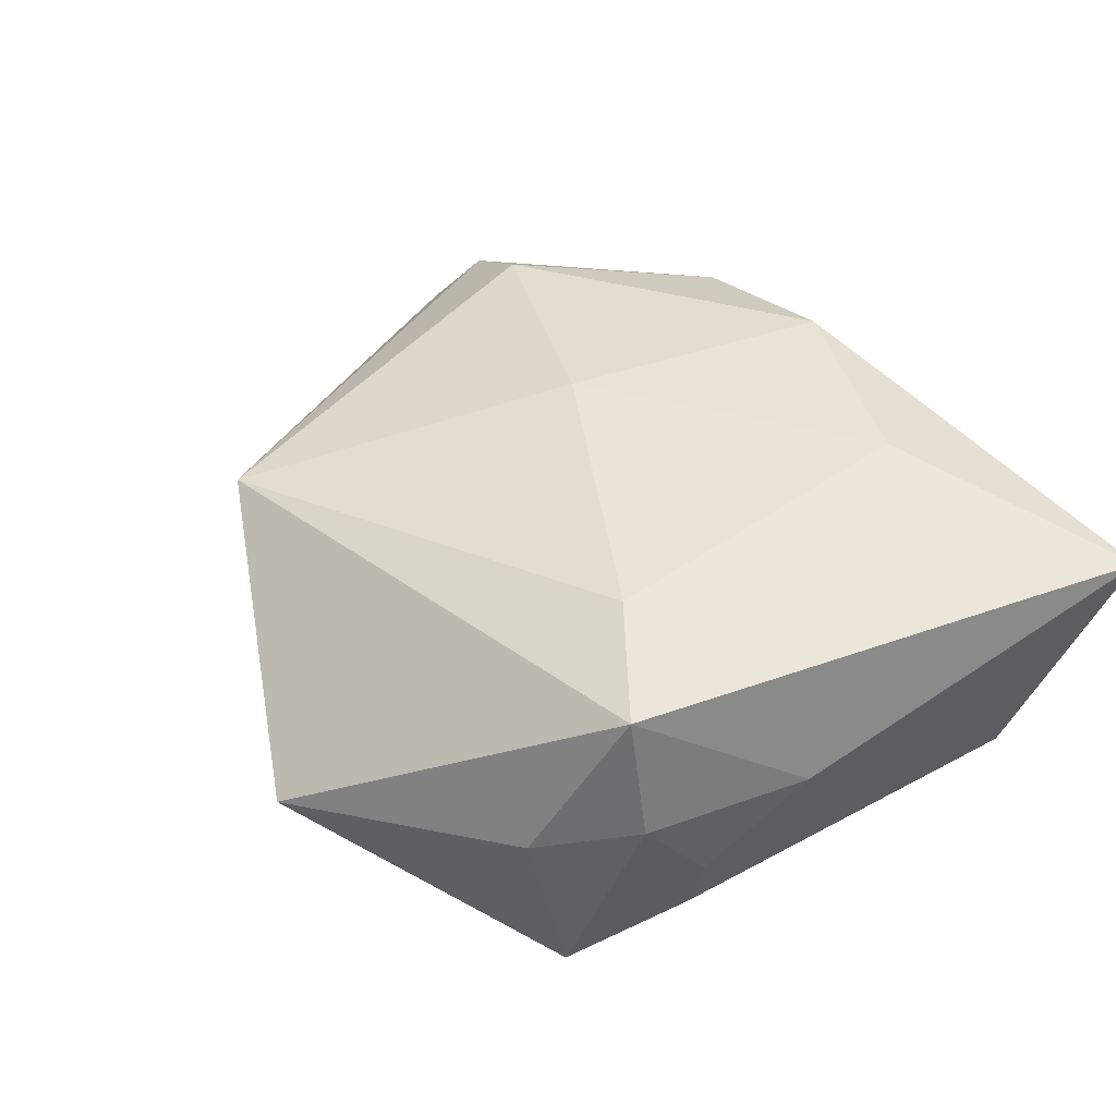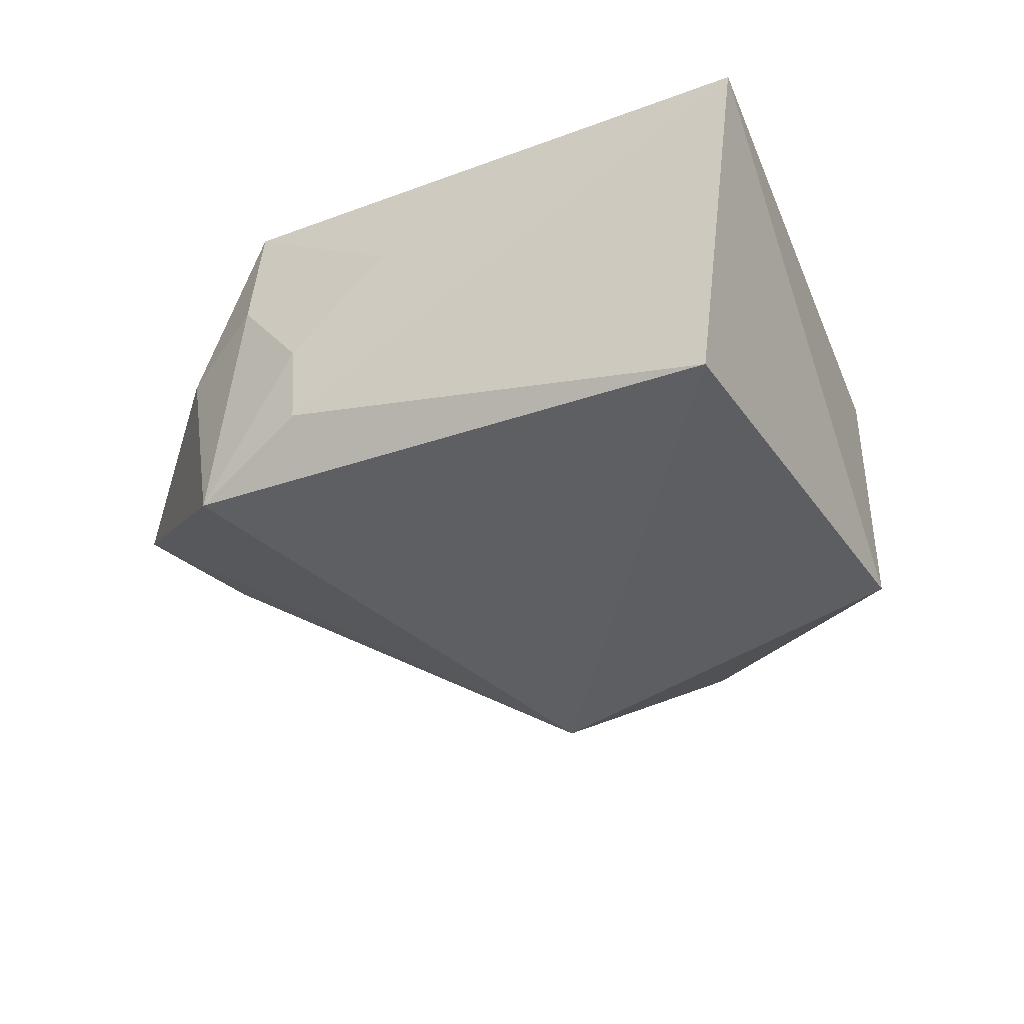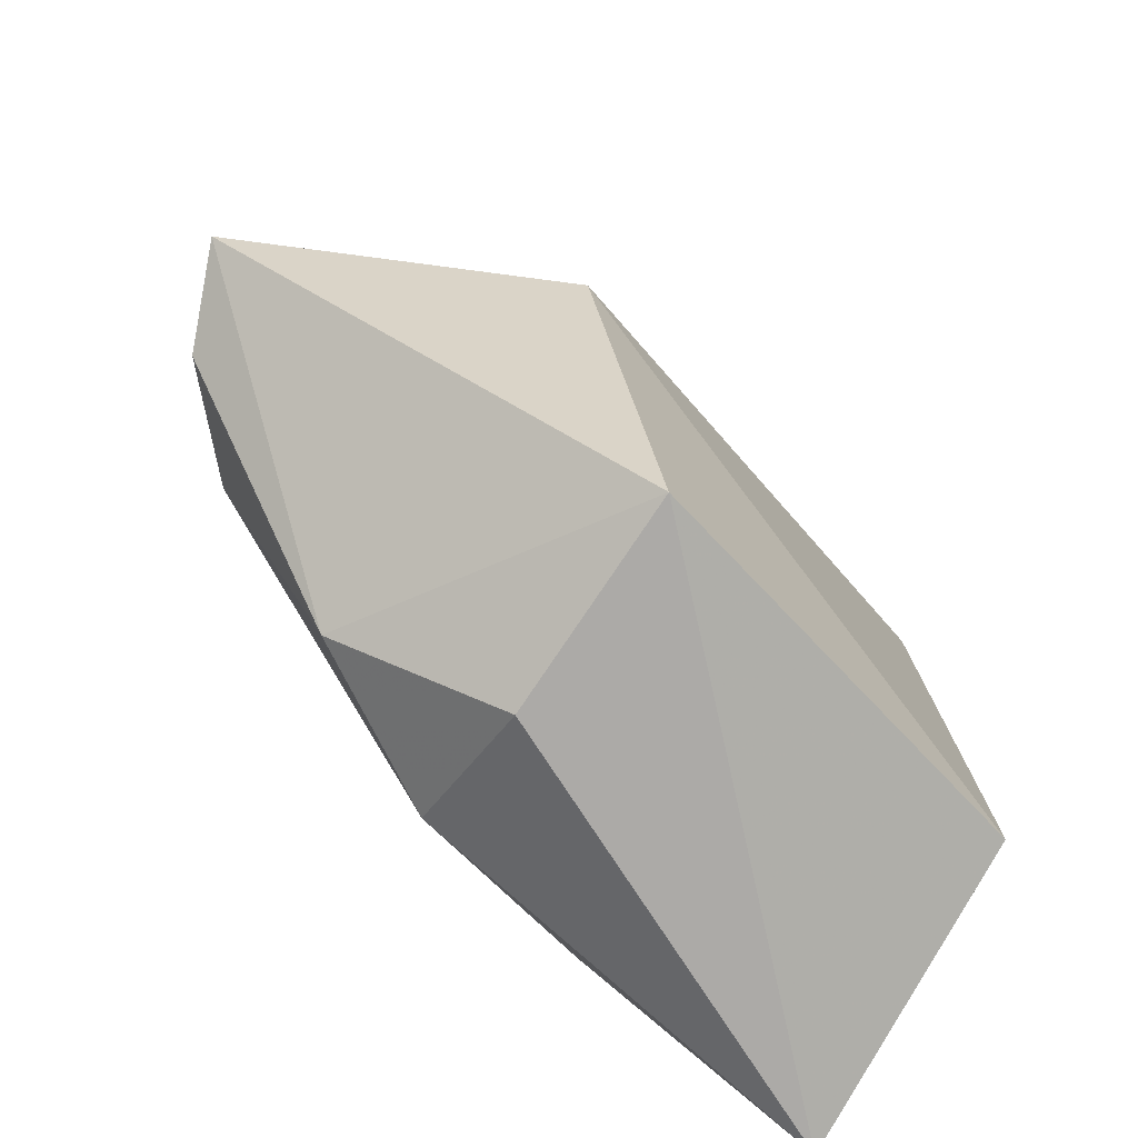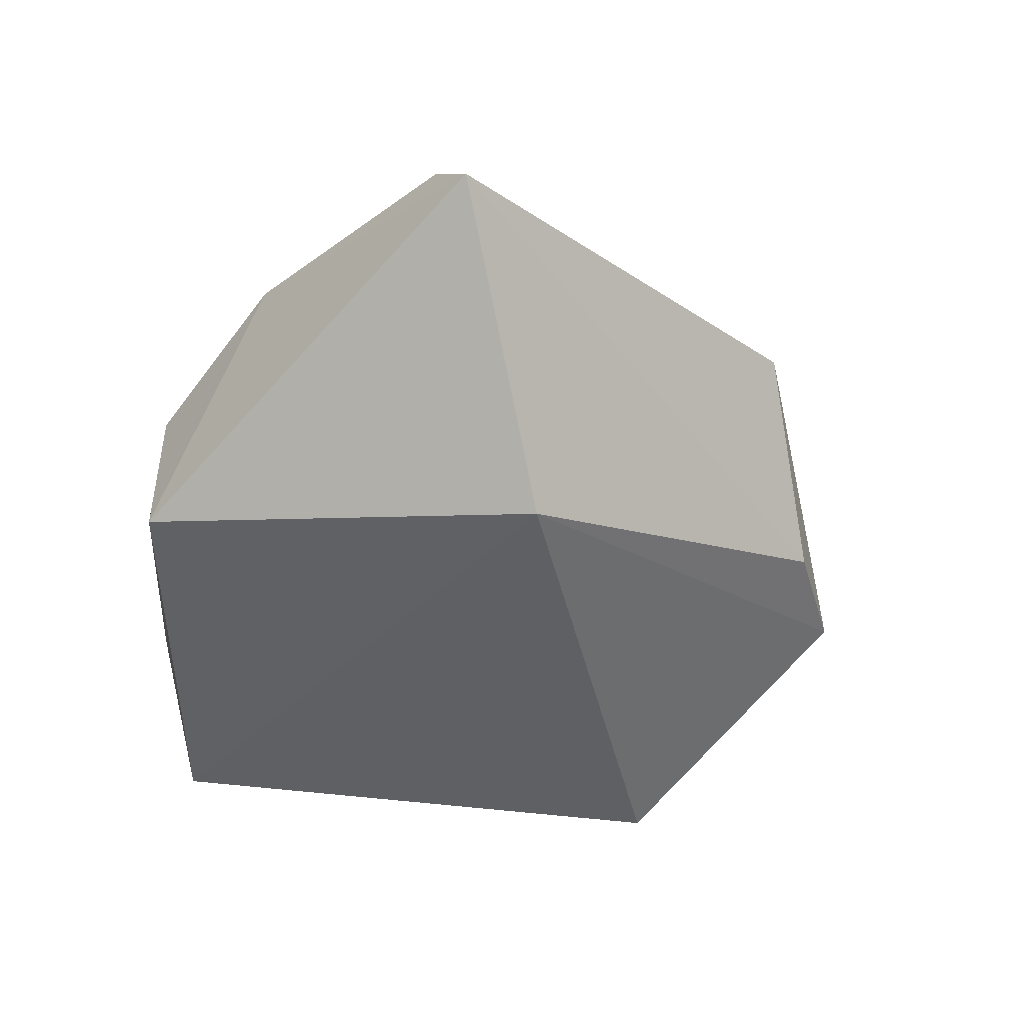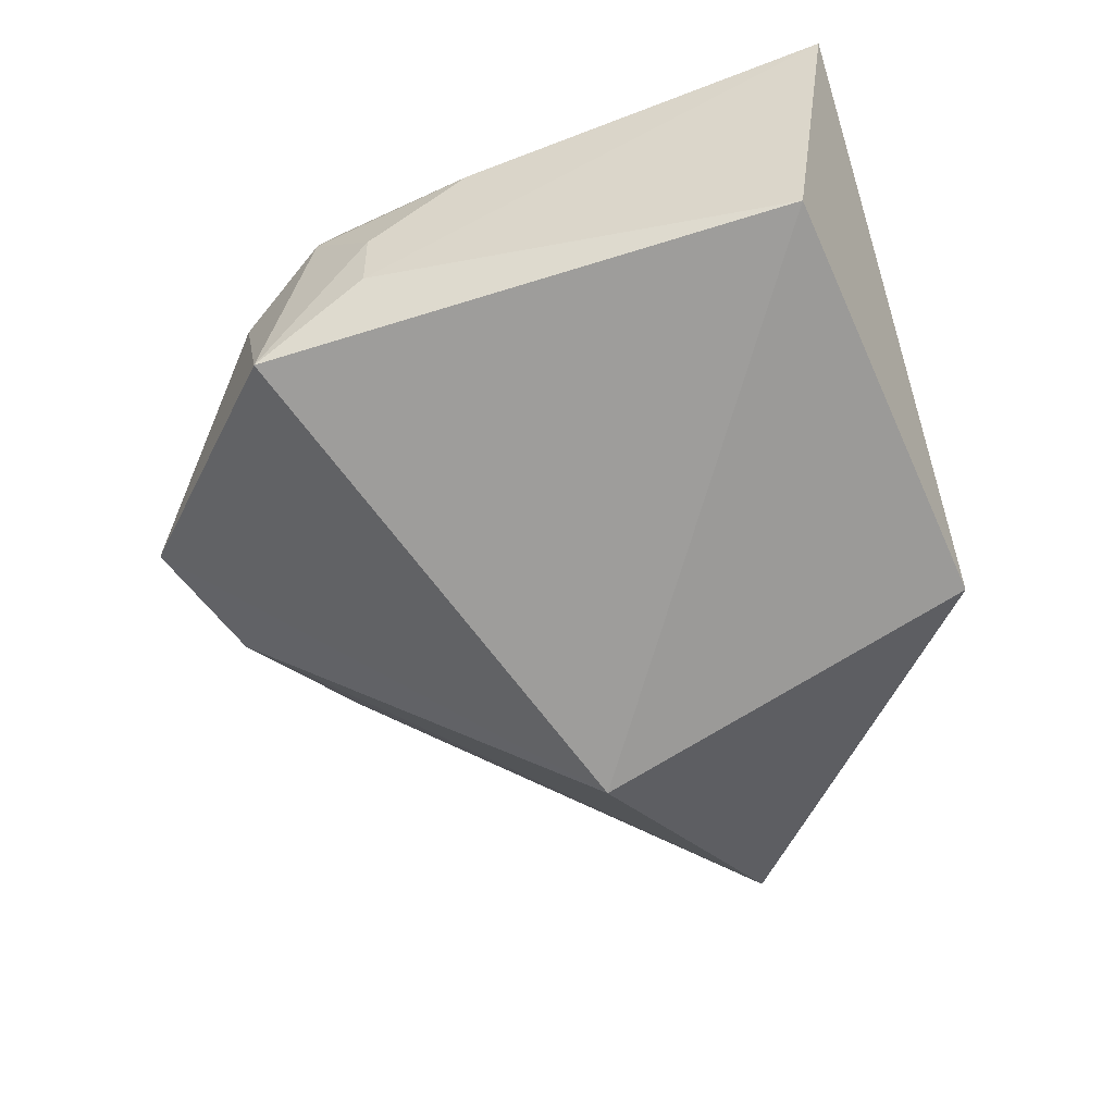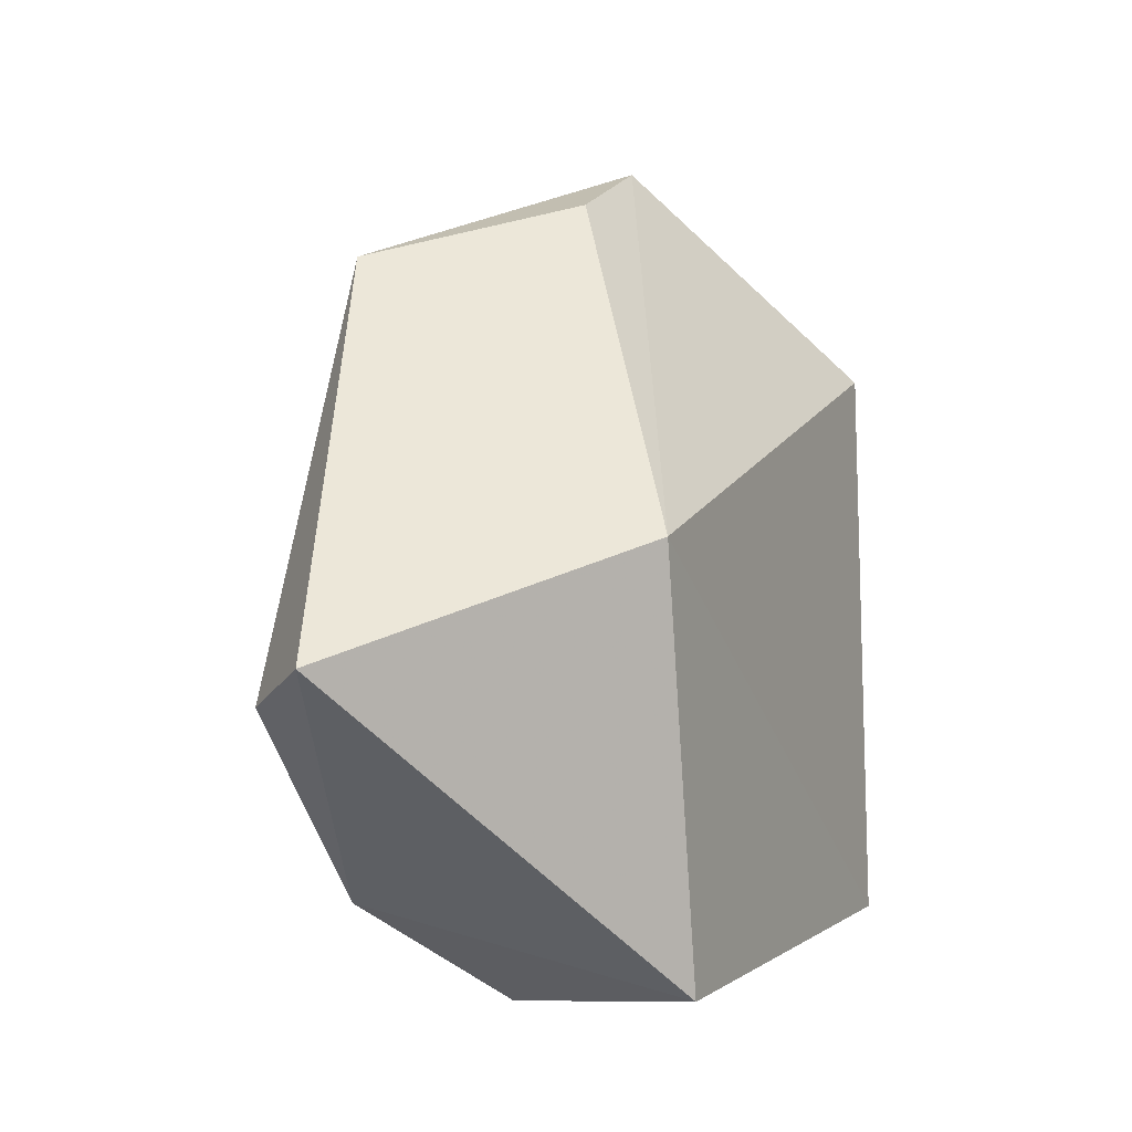
<metadata>
{"format":"obj","ext":"obj","renderer":"f3d","projection":"perspective","resolution":1024,"background":"white","views":[{"elev":44.2,"azim":-125.5,"up":"+Z"},{"elev":-36.4,"azim":-71.5,"up":"+Z"},{"elev":-77.7,"azim":132.8,"up":"+Y"},{"elev":-46.3,"azim":78.4,"up":"+Z"},{"elev":-66.9,"azim":-77.5,"up":"+Z"},{"elev":-8.3,"azim":117.7,"up":"+Y"}]}
</metadata>
<code>
v -0.02934 0.02417 0.01647
v -0.02512 0.03325 0.0003022
v -0.02691 0.02984 -0.01833
v 0.02273 -0.02674 0.01392
v 0.004908 -0.02662 0.01893
v -0.003233 0.049 -0.00304
v -0.03597 0.006706 0.002986
v 0.05404 -0.008101 -0.0001261
v 0.007955 -0.03603 0.004633
v -0.0159 -0.0191 0.01965
v 0.02626 0.03505 0.01199
v -0.01825 0.01692 0.01945
v -0.03208 0.02406 0.002922
v 0.01157 0.001514 0.01906
v -0.0396 -0.03277 0.01329
v 0.0266 0.005249 -0.02115
v 0.01464 -0.021 0.01783
v 0.04749 -0.01045 0.008315
v -0.03352 0.01745 -0.005674
v 0.01316 -0.03583 -0.01734
v 0.0368 -0.008136 0.01528
v -0.03173 0.0178 -0.01274
v -0.03127 -0.02653 -0.01723
v 0.009032 0.0425 -0.003887
f 20 15 23
f 3 16 23
f 23 16 20
f 15 1 7
f 9 15 20
f 20 4 9
f 12 1 15
f 15 10 12
f 12 11 1
f 5 10 15
f 15 9 5
f 5 9 4
f 13 7 1
f 22 23 15
f 3 23 22
f 20 16 8
f 8 4 20
f 1 11 6
f 6 16 3
f 17 4 21
f 17 5 4
f 14 12 10
f 10 5 14
f 5 17 14
f 14 17 21
f 21 11 14
f 11 12 14
f 15 7 19
f 19 22 15
f 7 13 19
f 19 13 3
f 3 22 19
f 18 11 21
f 18 8 11
f 21 4 18
f 4 8 18
f 2 13 1
f 1 6 2
f 3 13 2
f 2 6 3
f 16 6 24
f 24 6 11
f 24 8 16
f 11 8 24

</code>
